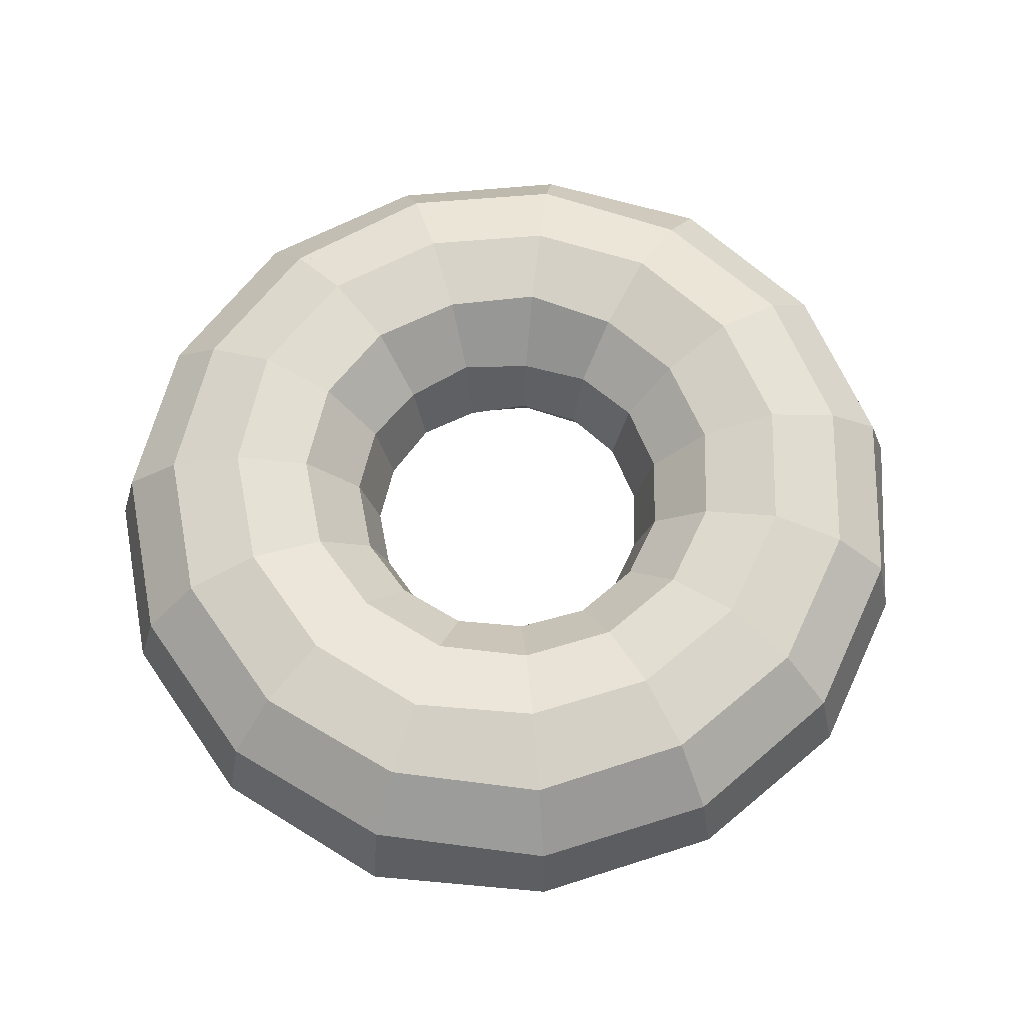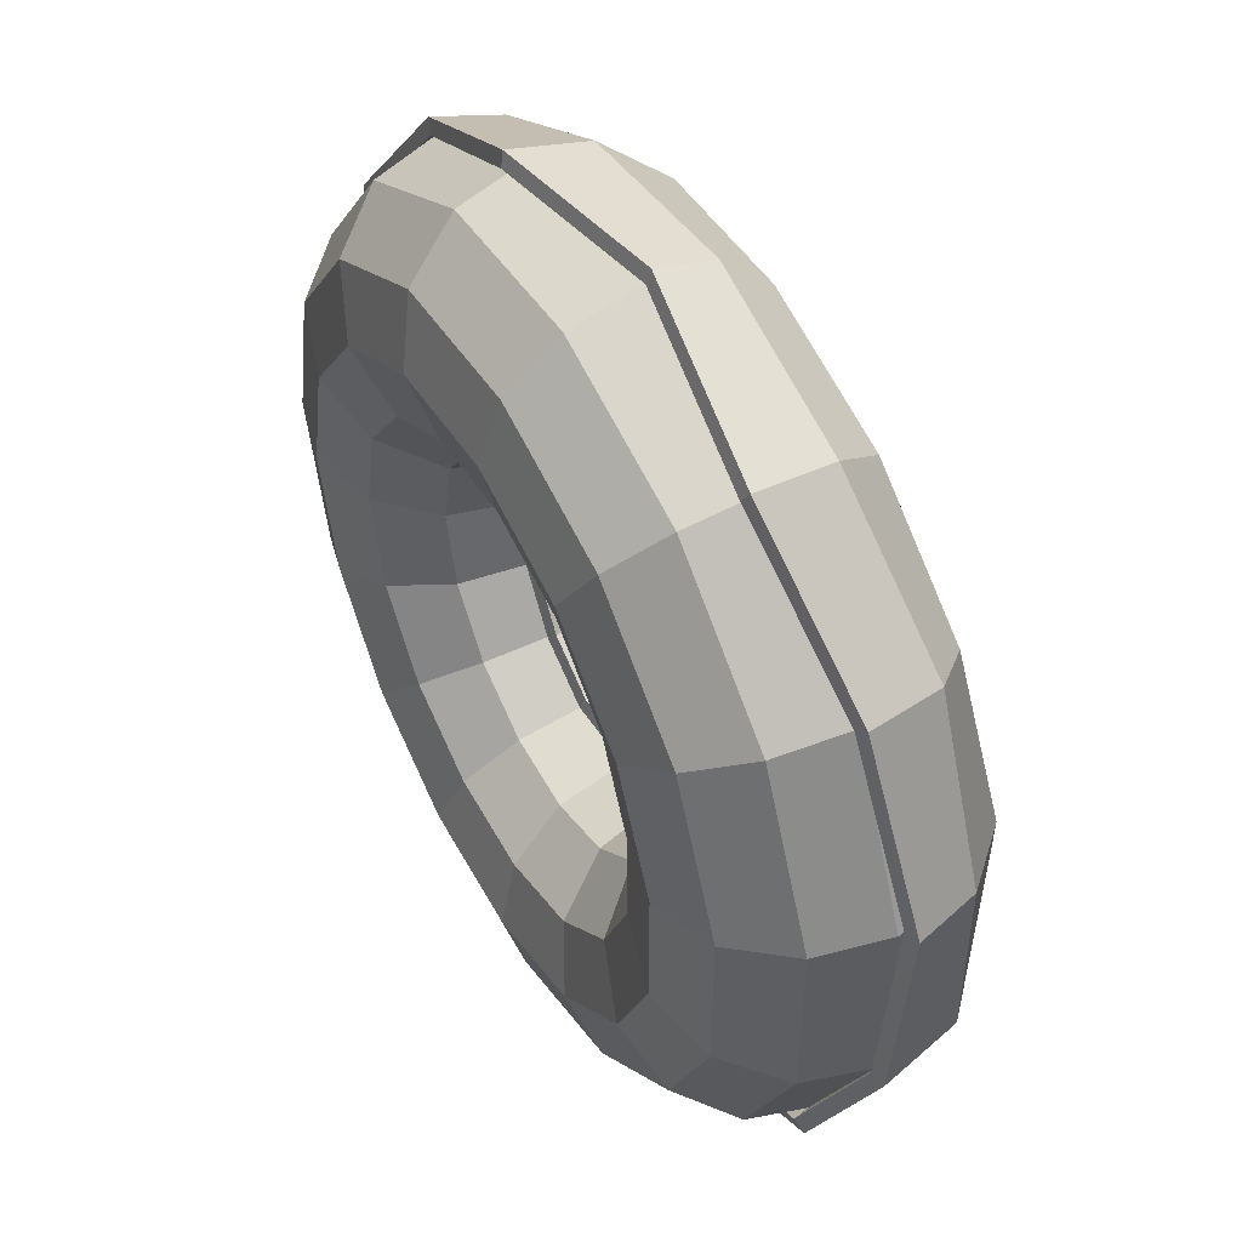
<metadata>
{"format":"obj","ext":"obj","renderer":"f3d","projection":"perspective","resolution":1024,"background":"white","views":[{"elev":64.4,"azim":145.0,"up":"+Y"},{"elev":49.9,"azim":60.8,"up":"+Z"}]}
</metadata>
<code>
o Torus.000_Torus.002
v -0.3822 -0.6638 -1.029
v 0.3198 -0.6503 -1.029
v 0.2729 -0.4746 -1.029
v 0.1439 -0.3594 -1.029
v -0.03352 -0.3096 -1.029
v -0.2081 -0.367 -1.029
v -0.336 -0.4855 -1.029
v -0.291 -0.7 -0.6
v 0.3504 -0.6512 -0.8851
v 0.3081 -0.4899 -0.8661
v 0.1901 -0.3687 -0.8137
v 0.02765 -0.3113 -0.7414
v -0.1319 -0.3767 -0.6702
v -0.2488 -0.4865 -0.6185
v -0.03291 -0.6635 -0.2451
v 0.4365 -0.6568 -0.7667
v 0.4061 -0.5096 -0.7327
v 0.319 -0.3539 -0.6359
v 0.2002 -0.3226 -0.5038
v 0.08314 -0.3766 -0.3736
v -0.002312 -0.5148 -0.2788
v 0.3467 -0.6968 -0.02608
v 0.5637 -0.6761 -0.6934
v 0.5494 -0.4921 -0.6496
v 0.509 -0.3649 -0.5261
v 0.4543 -0.3224 -0.3567
v 0.4003 -0.3757 -0.1902
v 0.3609 -0.5188 -0.06918
v 0.7831 -0.6423 0.01984
v 0.7098 -0.6595 -0.678
v 0.714 -0.5027 -0.6326
v 0.727 -0.3492 -0.5028
v 0.7463 -0.3149 -0.3249
v 0.765 -0.3827 -0.1516
v 0.7783 -0.5051 -0.02559
v 1.2 -0.6921 -0.1156
v 0.8493 -0.666 -0.7233
v 0.8718 -0.4827 -0.6834
v 0.9373 -0.3413 -0.5704
v 1.027 -0.3037 -0.4156
v 1.113 -0.378 -0.2651
v 1.177 -0.5056 -0.155
v 1.526 -0.6494 -0.4085
v 0.9589 -0.6569 -0.8219
v 0.9965 -0.4758 -0.7952
v 1.102 -0.3412 -0.7186
v 1.245 -0.3161 -0.6134
v 1.385 -0.3655 -0.5109
v 1.489 -0.4737 -0.4358
v 1.705 -0.6276 -0.8101
v 1.019 -0.6453 -0.9559
v 1.063 -0.501 -0.9464
v 1.191 -0.362 -0.9194
v 1.363 -0.3077 -0.8825
v 1.534 -0.3507 -0.8462
v 1.66 -0.4805 -0.8196
v 1.705 -0.6648 -1.249
v 1.019 -0.6495 -1.103
v 1.064 -0.4822 -1.112
v 1.191 -0.3439 -1.14
v 1.363 -0.3128 -1.177
v 1.534 -0.3622 -1.213
v 1.66 -0.4783 -1.239
v 1.527 -0.7049 -1.65
v 0.9589 -0.6383 -1.237
v 0.9962 -0.4874 -1.264
v 1.102 -0.3546 -1.341
v 1.245 -0.3292 -1.444
v 1.385 -0.362 -1.547
v 1.489 -0.4821 -1.623
v 1.201 -0.6575 -1.943
v 0.8497 -0.6503 -1.335
v 0.8729 -0.4732 -1.376
v 0.9381 -0.3554 -1.487
v 1.027 -0.3007 -1.639
v 1.114 -0.3647 -1.792
v 1.178 -0.4969 -1.903
v 0.7833 -0.6283 -2.078
v 0.7098 -0.6493 -1.381
v 0.7145 -0.4845 -1.427
v 0.728 -0.3574 -1.555
v 0.7466 -0.2992 -1.73
v 0.7653 -0.3384 -1.906
v 0.7786 -0.4814 -2.033
v 0.3461 -0.662 -2.033
v 0.5638 -0.6626 -1.365
v 0.5492 -0.4817 -1.409
v 0.5091 -0.3559 -1.532
v 0.454 -0.3052 -1.7
v 0.3998 -0.3609 -1.867
v 0.3606 -0.4822 -1.989
v -0.03287 -0.7082 -1.814
v 0.4367 -0.6614 -1.292
v 0.4056 -0.4882 -1.326
v 0.3192 -0.3656 -1.422
v 0.2001 -0.3103 -1.554
v 0.08298 -0.3706 -1.684
v -0.002375 -0.4908 -1.779
v -0.2906 -0.6288 -1.459
v 0.3504 -0.6573 -1.173
v 0.308 -0.4812 -1.192
v 0.1899 -0.355 -1.245
v 0.02748 -0.3054 -1.317
v -0.1321 -0.3735 -1.388
v -0.2486 -0.4855 -1.44
v -0.348 -0.6724 -1.029
v 0.2857 -0.6592 -1.029
v 0.2432 -0.4935 -1.029
v 0.1273 -0.3904 -1.029
v -0.03116 -0.3447 -1.029
v -0.1896 -0.397 -1.029
v -0.3056 -0.5032 -1.029
v -0.2598 -0.7081 -0.614
v 0.3192 -0.6606 -0.8718
v 0.2804 -0.5083 -0.8545
v 0.1744 -0.3996 -0.8073
v 0.02971 -0.3464 -0.7429
v -0.115 -0.4065 -0.6784
v -0.221 -0.5039 -0.6313
v -0.01021 -0.6723 -0.2705
v 0.4138 -0.6663 -0.7415
v 0.3854 -0.5268 -0.7099
v 0.3078 -0.385 -0.6237
v 0.2018 -0.3577 -0.506
v 0.09581 -0.406 -0.3883
v 0.0182 -0.5314 -0.3021
v 0.3575 -0.7062 -0.05826
v 0.5533 -0.6852 -0.661
v 0.5402 -0.5098 -0.6206
v 0.5043 -0.396 -0.5103
v 0.4554 -0.3575 -0.3596
v 0.4064 -0.4048 -0.2089
v 0.3706 -0.5355 -0.09864
v 0.7797 -0.6518 -0.01388
v 0.7135 -0.6685 -0.6441
v 0.7179 -0.5195 -0.6019
v 0.73 -0.3803 -0.4866
v 0.7466 -0.3499 -0.329
v 0.7631 -0.4117 -0.1714
v 0.7753 -0.5224 -0.0561
v 1.183 -0.701 -0.1451
v 0.8666 -0.6746 -0.6939
v 0.8878 -0.4999 -0.6571
v 0.9458 -0.3725 -0.5567
v 1.025 -0.3387 -0.4195
v 1.104 -0.4074 -0.2823
v 1.162 -0.5228 -0.1818
v 1.499 -0.6583 -0.4292
v 0.9863 -0.6657 -0.8016
v 1.021 -0.4936 -0.7767
v 1.114 -0.3726 -0.7085
v 1.243 -0.3511 -0.6154
v 1.371 -0.3956 -0.5223
v 1.465 -0.4916 -0.4541
v 1.672 -0.6369 -0.817
v 1.052 -0.6548 -0.9488
v 1.093 -0.5185 -0.9399
v 1.207 -0.393 -0.9158
v 1.362 -0.3429 -0.8829
v 1.517 -0.3811 -0.8499
v 1.63 -0.4981 -0.8258
v 1.672 -0.6731 -1.242
v 1.052 -0.6591 -1.11
v 1.093 -0.5002 -1.119
v 1.207 -0.3753 -1.143
v 1.362 -0.348 -1.176
v 1.517 -0.3926 -1.209
v 1.63 -0.4956 -1.233
v 1.499 -0.7126 -1.629
v 0.9863 -0.6477 -1.257
v 1.021 -0.5055 -1.282
v 1.114 -0.3863 -1.35
v 1.243 -0.3643 -1.443
v 1.371 -0.3923 -1.536
v 1.465 -0.4991 -1.604
v 1.183 -0.6663 -1.913
v 0.8666 -0.6595 -1.365
v 0.8878 -0.492 -1.401
v 0.9458 -0.3864 -1.502
v 1.025 -0.3359 -1.639
v 1.104 -0.3943 -1.776
v 1.162 -0.5135 -1.877
v 0.7797 -0.6378 -2.045
v 0.7135 -0.6582 -1.414
v 0.7179 -0.5027 -1.457
v 0.73 -0.388 -1.572
v 0.7466 -0.3344 -1.73
v 0.7631 -0.3682 -1.887
v 0.7753 -0.4985 -2.002
v 0.3575 -0.6704 -2
v 0.5533 -0.6714 -1.398
v 0.5402 -0.5 -1.438
v 0.5043 -0.3867 -1.548
v 0.4554 -0.3404 -1.699
v 0.4064 -0.3907 -1.85
v 0.3706 -0.4992 -1.96
v -0.01021 -0.7162 -1.788
v 0.4138 -0.6701 -1.317
v 0.3854 -0.5064 -1.349
v 0.3078 -0.3965 -1.435
v 0.2018 -0.3454 -1.553
v 0.09581 -0.4004 -1.67
v 0.0182 -0.5079 -1.756
v -0.2598 -0.6378 -1.445
v 0.3192 -0.6661 -1.187
v 0.2804 -0.4996 -1.204
v 0.1744 -0.3859 -1.251
v 0.02971 -0.3405 -1.316
v -0.115 -0.4032 -1.38
v -0.221 -0.5033 -1.427
f 2 3 10 9
f 3 4 11 10
f 4 5 12 11
f 5 6 13 12
f 6 7 14 13
f 7 1 8 14
f 9 10 17 16
f 10 11 18 17
f 11 12 19 18
f 12 13 20 19
f 13 14 21 20
f 14 8 15 21
f 16 17 24 23
f 17 18 25 24
f 18 19 26 25
f 19 20 27 26
f 20 21 28 27
f 21 15 22 28
f 23 24 31 30
f 24 25 32 31
f 25 26 33 32
f 26 27 34 33
f 27 28 35 34
f 28 22 29 35
f 30 31 38 37
f 31 32 39 38
f 32 33 40 39
f 33 34 41 40
f 34 35 42 41
f 35 29 36 42
f 37 38 45 44
f 38 39 46 45
f 39 40 47 46
f 40 41 48 47
f 41 42 49 48
f 42 36 43 49
f 44 45 52 51
f 45 46 53 52
f 46 47 54 53
f 47 48 55 54
f 48 49 56 55
f 49 43 50 56
f 51 52 59 58
f 52 53 60 59
f 53 54 61 60
f 54 55 62 61
f 55 56 63 62
f 56 50 57 63
f 58 59 66 65
f 59 60 67 66
f 60 61 68 67
f 61 62 69 68
f 62 63 70 69
f 63 57 64 70
f 65 66 73 72
f 66 67 74 73
f 67 68 75 74
f 68 69 76 75
f 69 70 77 76
f 70 64 71 77
f 72 73 80 79
f 73 74 81 80
f 74 75 82 81
f 75 76 83 82
f 76 77 84 83
f 77 71 78 84
f 79 80 87 86
f 80 81 88 87
f 81 82 89 88
f 82 83 90 89
f 83 84 91 90
f 84 78 85 91
f 86 87 94 93
f 87 88 95 94
f 88 89 96 95
f 89 90 97 96
f 90 91 98 97
f 91 85 92 98
f 93 94 101 100
f 94 95 102 101
f 95 96 103 102
f 96 97 104 103
f 97 98 105 104
f 98 92 99 105
f 100 101 3 2
f 101 102 4 3
f 102 103 5 4
f 103 104 6 5
f 104 105 7 6
f 105 99 1 7
f 107 114 115 108
f 108 115 116 109
f 109 116 117 110
f 110 117 118 111
f 111 118 119 112
f 112 119 113 106
f 114 121 122 115
f 115 122 123 116
f 116 123 124 117
f 117 124 125 118
f 118 125 126 119
f 119 126 120 113
f 121 128 129 122
f 122 129 130 123
f 123 130 131 124
f 124 131 132 125
f 125 132 133 126
f 126 133 127 120
f 128 135 136 129
f 129 136 137 130
f 130 137 138 131
f 131 138 139 132
f 132 139 140 133
f 133 140 134 127
f 135 142 143 136
f 136 143 144 137
f 137 144 145 138
f 138 145 146 139
f 139 146 147 140
f 140 147 141 134
f 142 149 150 143
f 143 150 151 144
f 144 151 152 145
f 145 152 153 146
f 146 153 154 147
f 147 154 148 141
f 149 156 157 150
f 150 157 158 151
f 151 158 159 152
f 152 159 160 153
f 153 160 161 154
f 154 161 155 148
f 156 163 164 157
f 157 164 165 158
f 158 165 166 159
f 159 166 167 160
f 160 167 168 161
f 161 168 162 155
f 163 170 171 164
f 164 171 172 165
f 165 172 173 166
f 166 173 174 167
f 167 174 175 168
f 168 175 169 162
f 170 177 178 171
f 171 178 179 172
f 172 179 180 173
f 173 180 181 174
f 174 181 182 175
f 175 182 176 169
f 177 184 185 178
f 178 185 186 179
f 179 186 187 180
f 180 187 188 181
f 181 188 189 182
f 182 189 183 176
f 184 191 192 185
f 185 192 193 186
f 186 193 194 187
f 187 194 195 188
f 188 195 196 189
f 189 196 190 183
f 191 198 199 192
f 192 199 200 193
f 193 200 201 194
f 194 201 202 195
f 195 202 203 196
f 196 203 197 190
f 198 205 206 199
f 199 206 207 200
f 200 207 208 201
f 201 208 209 202
f 202 209 210 203
f 203 210 204 197
f 205 107 108 206
f 206 108 109 207
f 207 109 110 208
f 208 110 111 209
f 209 111 112 210
f 210 112 106 204
f 86 191 184 79
f 16 121 114 9
f 37 142 135 30
f 9 114 107 2
f 92 197 204 99
f 51 156 149 44
f 44 149 142 37
f 2 107 205 100
f 71 176 183 78
f 22 127 134 29
f 29 134 141 36
f 65 170 163 58
f 85 190 197 92
f 15 120 127 22
f 72 177 170 65
f 50 155 162 57
f 93 198 191 86
f 100 205 198 93
f 78 183 190 85
f 43 148 155 50
f 36 141 148 43
f 30 135 128 23
f 8 113 120 15
f 99 204 106 1
f 64 169 176 71
f 58 163 156 51
f 1 106 113 8
f 79 184 177 72
f 57 162 169 64
f 23 128 121 16
o Torus.001
v -0.348 -0.6497 -1.029
v -0.3056 -0.8081 -1.029
v -0.1896 -0.9241 -1.029
v -0.03116 -0.9665 -1.029
v 0.1273 -0.9241 -1.029
v 0.2432 -0.8081 -1.029
v 0.2857 -0.6497 -1.029
v 0.2432 -0.4912 -1.029
v 0.1273 -0.3753 -1.029
v -0.03116 -0.3328 -1.029
v -0.1896 -0.3753 -1.029
v -0.3056 -0.4912 -1.029
v -0.2598 -0.6497 -0.614
v -0.221 -0.8081 -0.6313
v -0.115 -0.9241 -0.6784
v 0.02971 -0.9665 -0.7429
v 0.1744 -0.9241 -0.8073
v 0.2804 -0.8081 -0.8545
v 0.3192 -0.6497 -0.8718
v 0.2804 -0.4912 -0.8545
v 0.1744 -0.3753 -0.8073
v 0.02971 -0.3328 -0.7429
v -0.115 -0.3753 -0.6784
v -0.221 -0.4912 -0.6313
v -0.01021 -0.6497 -0.2705
v 0.0182 -0.8081 -0.3021
v 0.09581 -0.9241 -0.3883
v 0.2018 -0.9665 -0.506
v 0.3078 -0.9241 -0.6237
v 0.3854 -0.8081 -0.7099
v 0.4138 -0.6497 -0.7415
v 0.3854 -0.4912 -0.7099
v 0.3078 -0.3753 -0.6237
v 0.2018 -0.3328 -0.506
v 0.09581 -0.3753 -0.3883
v 0.0182 -0.4912 -0.3021
v 0.3575 -0.6497 -0.05826
v 0.3706 -0.8081 -0.09864
v 0.4064 -0.9241 -0.2089
v 0.4554 -0.9665 -0.3596
v 0.5043 -0.9241 -0.5103
v 0.5402 -0.8081 -0.6206
v 0.5533 -0.6497 -0.661
v 0.5402 -0.4912 -0.6206
v 0.5043 -0.3753 -0.5103
v 0.4554 -0.3328 -0.3596
v 0.4064 -0.3753 -0.2089
v 0.3706 -0.4912 -0.09864
v 0.7797 -0.6497 -0.01388
v 0.7753 -0.8081 -0.0561
v 0.7631 -0.9241 -0.1714
v 0.7466 -0.9665 -0.329
v 0.73 -0.9241 -0.4866
v 0.7179 -0.8081 -0.6019
v 0.7135 -0.6497 -0.6441
v 0.7179 -0.4912 -0.6019
v 0.73 -0.3753 -0.4866
v 0.7466 -0.3328 -0.329
v 0.7631 -0.3753 -0.1714
v 0.7753 -0.4912 -0.0561
v 1.183 -0.6497 -0.1451
v 1.162 -0.8081 -0.1818
v 1.104 -0.9241 -0.2823
v 1.025 -0.9665 -0.4195
v 0.9458 -0.9241 -0.5567
v 0.8878 -0.8081 -0.6571
v 0.8666 -0.6497 -0.6939
v 0.8878 -0.4912 -0.6571
v 0.9458 -0.3753 -0.5567
v 1.025 -0.3328 -0.4195
v 1.104 -0.3753 -0.2823
v 1.162 -0.4912 -0.1818
v 1.499 -0.6497 -0.4292
v 1.465 -0.8081 -0.4541
v 1.371 -0.9241 -0.5223
v 1.243 -0.9665 -0.6154
v 1.114 -0.9241 -0.7085
v 1.021 -0.8081 -0.7767
v 0.9863 -0.6497 -0.8016
v 1.021 -0.4912 -0.7767
v 1.114 -0.3753 -0.7085
v 1.243 -0.3328 -0.6154
v 1.371 -0.3753 -0.5223
v 1.465 -0.4912 -0.4541
v 1.672 -0.6497 -0.817
v 1.63 -0.8081 -0.8258
v 1.517 -0.9241 -0.8499
v 1.362 -0.9665 -0.8829
v 1.207 -0.9241 -0.9158
v 1.093 -0.8081 -0.9399
v 1.052 -0.6497 -0.9488
v 1.093 -0.4912 -0.9399
v 1.207 -0.3753 -0.9158
v 1.362 -0.3328 -0.8829
v 1.517 -0.3753 -0.8499
v 1.63 -0.4912 -0.8258
v 1.672 -0.6497 -1.242
v 1.63 -0.8081 -1.233
v 1.517 -0.9241 -1.209
v 1.362 -0.9665 -1.176
v 1.207 -0.9241 -1.143
v 1.093 -0.8081 -1.119
v 1.052 -0.6497 -1.11
v 1.093 -0.4912 -1.119
v 1.207 -0.3753 -1.143
v 1.362 -0.3328 -1.176
v 1.517 -0.3753 -1.209
v 1.63 -0.4912 -1.233
v 1.499 -0.6497 -1.629
v 1.465 -0.8081 -1.604
v 1.371 -0.9241 -1.536
v 1.243 -0.9665 -1.443
v 1.114 -0.9241 -1.35
v 1.021 -0.8081 -1.282
v 0.9863 -0.6497 -1.257
v 1.021 -0.4912 -1.282
v 1.114 -0.3753 -1.35
v 1.243 -0.3328 -1.443
v 1.371 -0.3753 -1.536
v 1.465 -0.4912 -1.604
v 1.183 -0.6497 -1.913
v 1.162 -0.8081 -1.877
v 1.104 -0.9241 -1.776
v 1.025 -0.9665 -1.639
v 0.9458 -0.9241 -1.502
v 0.8878 -0.8081 -1.401
v 0.8666 -0.6497 -1.365
v 0.8878 -0.4912 -1.401
v 0.9458 -0.3753 -1.502
v 1.025 -0.3328 -1.639
v 1.104 -0.3753 -1.776
v 1.162 -0.4912 -1.877
v 0.7797 -0.6497 -2.045
v 0.7753 -0.8081 -2.002
v 0.7631 -0.9241 -1.887
v 0.7466 -0.9665 -1.73
v 0.73 -0.9241 -1.572
v 0.7179 -0.8081 -1.457
v 0.7135 -0.6497 -1.414
v 0.7179 -0.4912 -1.457
v 0.73 -0.3753 -1.572
v 0.7466 -0.3328 -1.73
v 0.7631 -0.3753 -1.887
v 0.7753 -0.4912 -2.002
v 0.3575 -0.6497 -2
v 0.3706 -0.8081 -1.96
v 0.4064 -0.9241 -1.85
v 0.4554 -0.9665 -1.699
v 0.5043 -0.9241 -1.548
v 0.5402 -0.8081 -1.438
v 0.5533 -0.6497 -1.398
v 0.5402 -0.4912 -1.438
v 0.5043 -0.3753 -1.548
v 0.4554 -0.3328 -1.699
v 0.4064 -0.3753 -1.85
v 0.3706 -0.4912 -1.96
v -0.01021 -0.6497 -1.788
v 0.0182 -0.8081 -1.756
v 0.09581 -0.9241 -1.67
v 0.2018 -0.9665 -1.553
v 0.3078 -0.9241 -1.435
v 0.3854 -0.8081 -1.349
v 0.4138 -0.6497 -1.317
v 0.3854 -0.4912 -1.349
v 0.3078 -0.3753 -1.435
v 0.2018 -0.3328 -1.553
v 0.09581 -0.3753 -1.67
v 0.0182 -0.4912 -1.756
v -0.2598 -0.6497 -1.445
v -0.221 -0.8081 -1.427
v -0.115 -0.9241 -1.38
v 0.02971 -0.9665 -1.316
v 0.1744 -0.9241 -1.251
v 0.2804 -0.8081 -1.204
v 0.3192 -0.6497 -1.187
v 0.2804 -0.4912 -1.204
v 0.1744 -0.3753 -1.251
v 0.02971 -0.3328 -1.316
v -0.115 -0.3753 -1.38
v -0.221 -0.4912 -1.427
f 211 212 224 223
f 212 213 225 224
f 213 214 226 225
f 214 215 227 226
f 215 216 228 227
f 216 217 229 228
f 217 218 230 229
f 218 219 231 230
f 219 220 232 231
f 220 221 233 232
f 221 222 234 233
f 222 211 223 234
f 223 224 236 235
f 224 225 237 236
f 225 226 238 237
f 226 227 239 238
f 227 228 240 239
f 228 229 241 240
f 229 230 242 241
f 230 231 243 242
f 231 232 244 243
f 232 233 245 244
f 233 234 246 245
f 234 223 235 246
f 235 236 248 247
f 236 237 249 248
f 237 238 250 249
f 238 239 251 250
f 239 240 252 251
f 240 241 253 252
f 241 242 254 253
f 242 243 255 254
f 243 244 256 255
f 244 245 257 256
f 245 246 258 257
f 246 235 247 258
f 247 248 260 259
f 248 249 261 260
f 249 250 262 261
f 250 251 263 262
f 251 252 264 263
f 252 253 265 264
f 253 254 266 265
f 254 255 267 266
f 255 256 268 267
f 256 257 269 268
f 257 258 270 269
f 258 247 259 270
f 259 260 272 271
f 260 261 273 272
f 261 262 274 273
f 262 263 275 274
f 263 264 276 275
f 264 265 277 276
f 265 266 278 277
f 266 267 279 278
f 267 268 280 279
f 268 269 281 280
f 269 270 282 281
f 270 259 271 282
f 271 272 284 283
f 272 273 285 284
f 273 274 286 285
f 274 275 287 286
f 275 276 288 287
f 276 277 289 288
f 277 278 290 289
f 278 279 291 290
f 279 280 292 291
f 280 281 293 292
f 281 282 294 293
f 282 271 283 294
f 283 284 296 295
f 284 285 297 296
f 285 286 298 297
f 286 287 299 298
f 287 288 300 299
f 288 289 301 300
f 289 290 302 301
f 290 291 303 302
f 291 292 304 303
f 292 293 305 304
f 293 294 306 305
f 294 283 295 306
f 295 296 308 307
f 296 297 309 308
f 297 298 310 309
f 298 299 311 310
f 299 300 312 311
f 300 301 313 312
f 301 302 314 313
f 302 303 315 314
f 303 304 316 315
f 304 305 317 316
f 305 306 318 317
f 306 295 307 318
f 307 308 320 319
f 308 309 321 320
f 309 310 322 321
f 310 311 323 322
f 311 312 324 323
f 312 313 325 324
f 313 314 326 325
f 314 315 327 326
f 315 316 328 327
f 316 317 329 328
f 317 318 330 329
f 318 307 319 330
f 319 320 332 331
f 320 321 333 332
f 321 322 334 333
f 322 323 335 334
f 323 324 336 335
f 324 325 337 336
f 325 326 338 337
f 326 327 339 338
f 327 328 340 339
f 328 329 341 340
f 329 330 342 341
f 330 319 331 342
f 331 332 344 343
f 332 333 345 344
f 333 334 346 345
f 334 335 347 346
f 335 336 348 347
f 336 337 349 348
f 337 338 350 349
f 338 339 351 350
f 339 340 352 351
f 340 341 353 352
f 341 342 354 353
f 342 331 343 354
f 343 344 356 355
f 344 345 357 356
f 345 346 358 357
f 346 347 359 358
f 347 348 360 359
f 348 349 361 360
f 349 350 362 361
f 350 351 363 362
f 351 352 364 363
f 352 353 365 364
f 353 354 366 365
f 354 343 355 366
f 355 356 368 367
f 356 357 369 368
f 357 358 370 369
f 358 359 371 370
f 359 360 372 371
f 360 361 373 372
f 361 362 374 373
f 362 363 375 374
f 363 364 376 375
f 364 365 377 376
f 365 366 378 377
f 366 355 367 378
f 367 368 380 379
f 368 369 381 380
f 369 370 382 381
f 370 371 383 382
f 371 372 384 383
f 372 373 385 384
f 373 374 386 385
f 374 375 387 386
f 375 376 388 387
f 376 377 389 388
f 377 378 390 389
f 378 367 379 390
f 379 380 212 211
f 380 381 213 212
f 381 382 214 213
f 382 383 215 214
f 383 384 216 215
f 384 385 217 216
f 385 386 218 217
f 386 387 219 218
f 387 388 220 219
f 388 389 221 220
f 389 390 222 221
f 390 379 211 222

</code>
